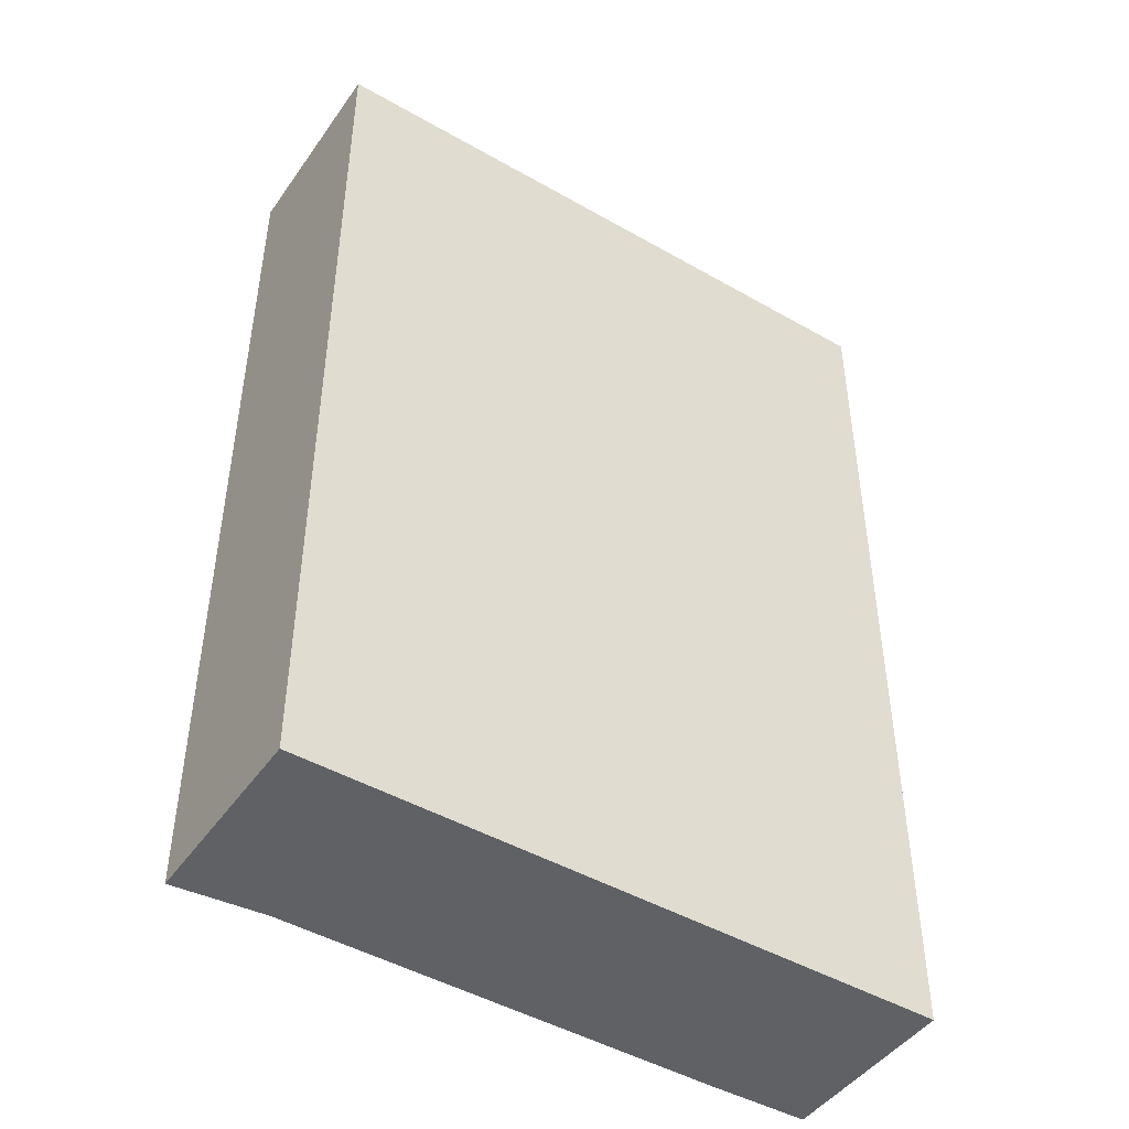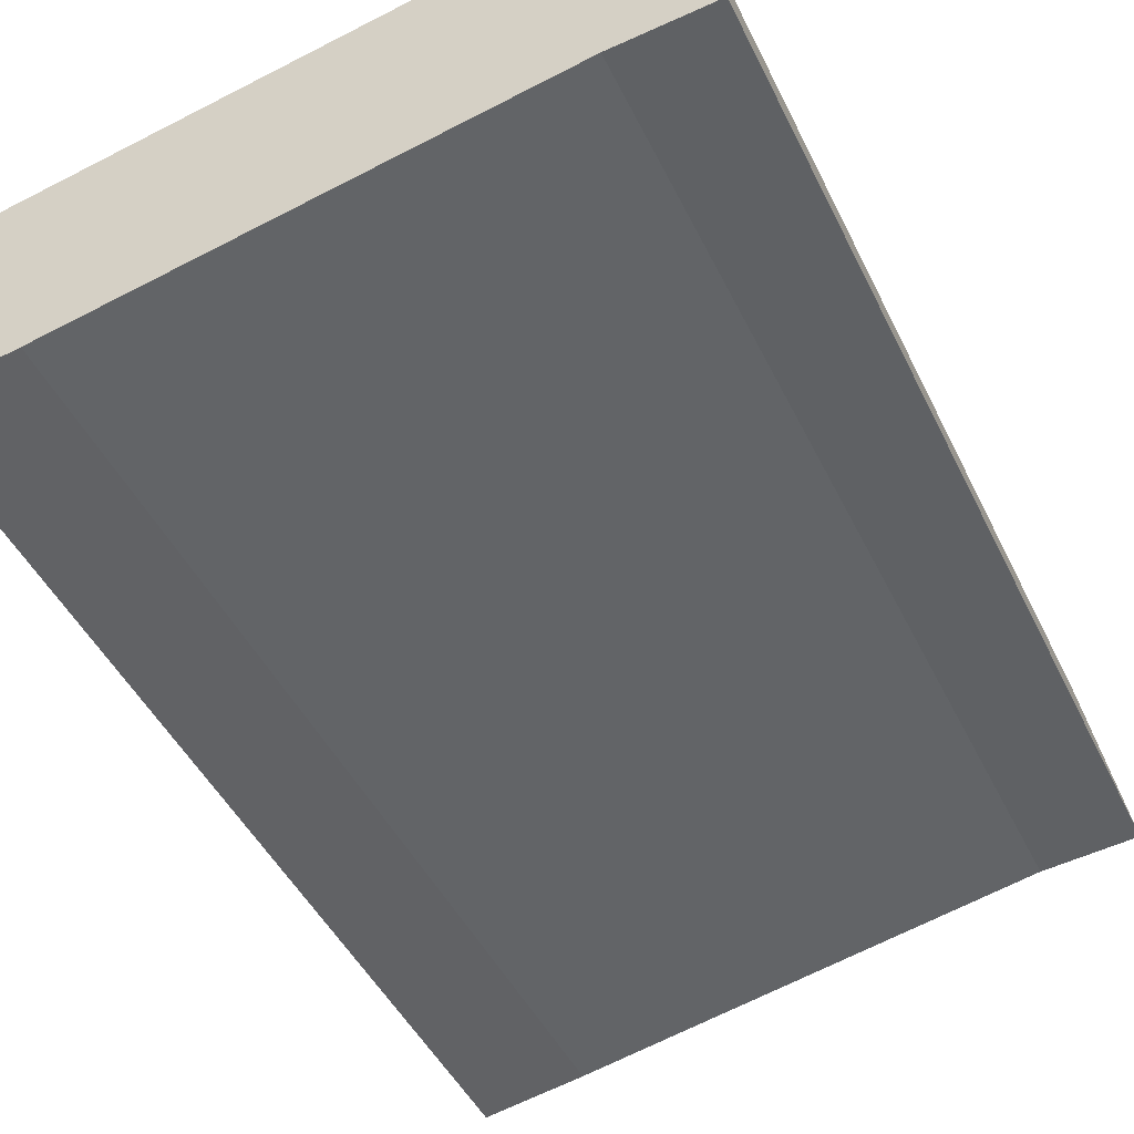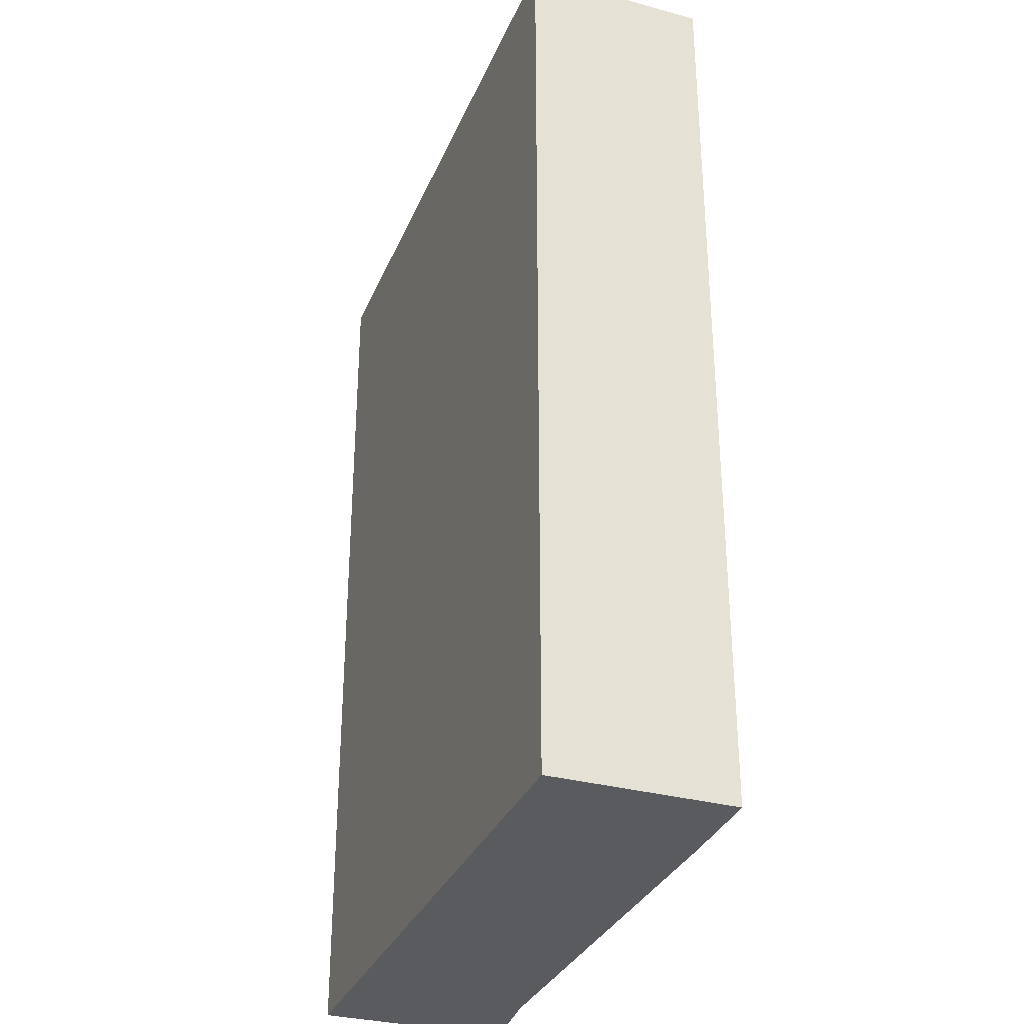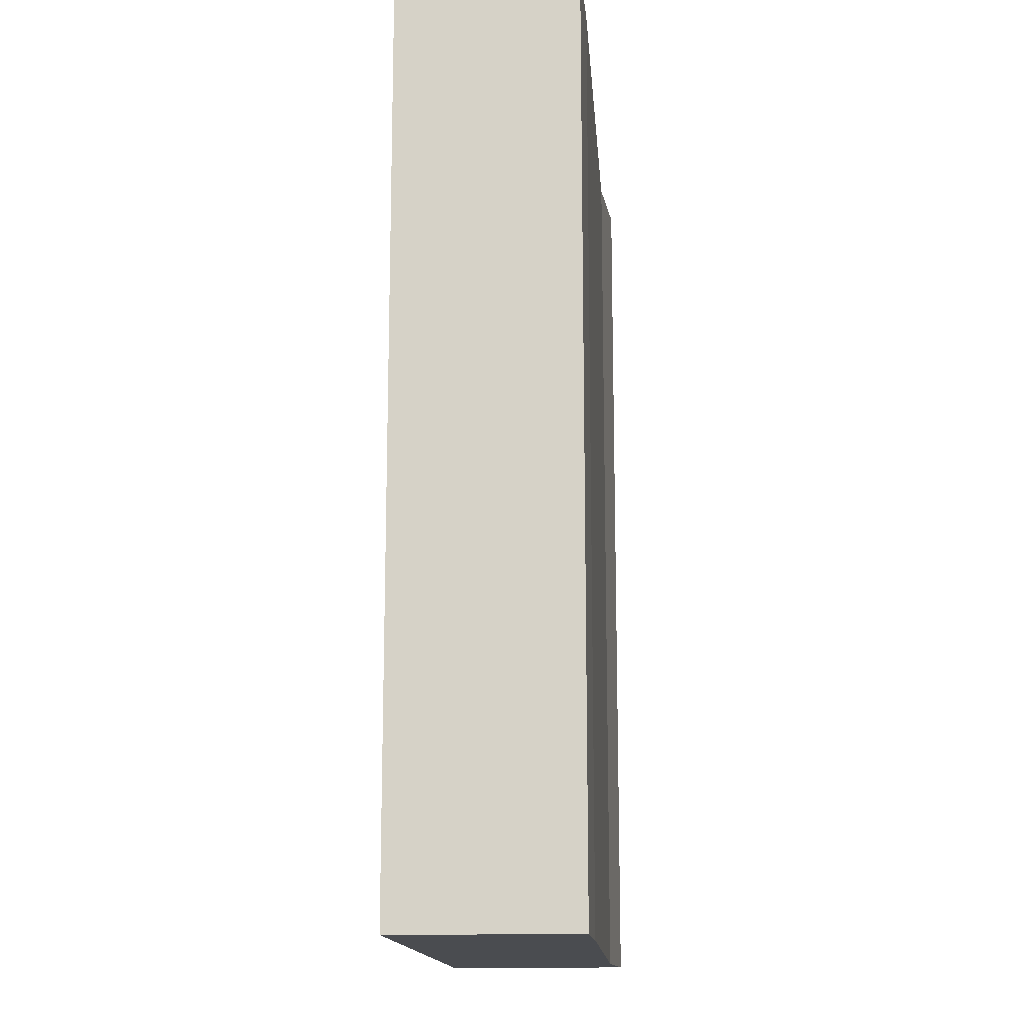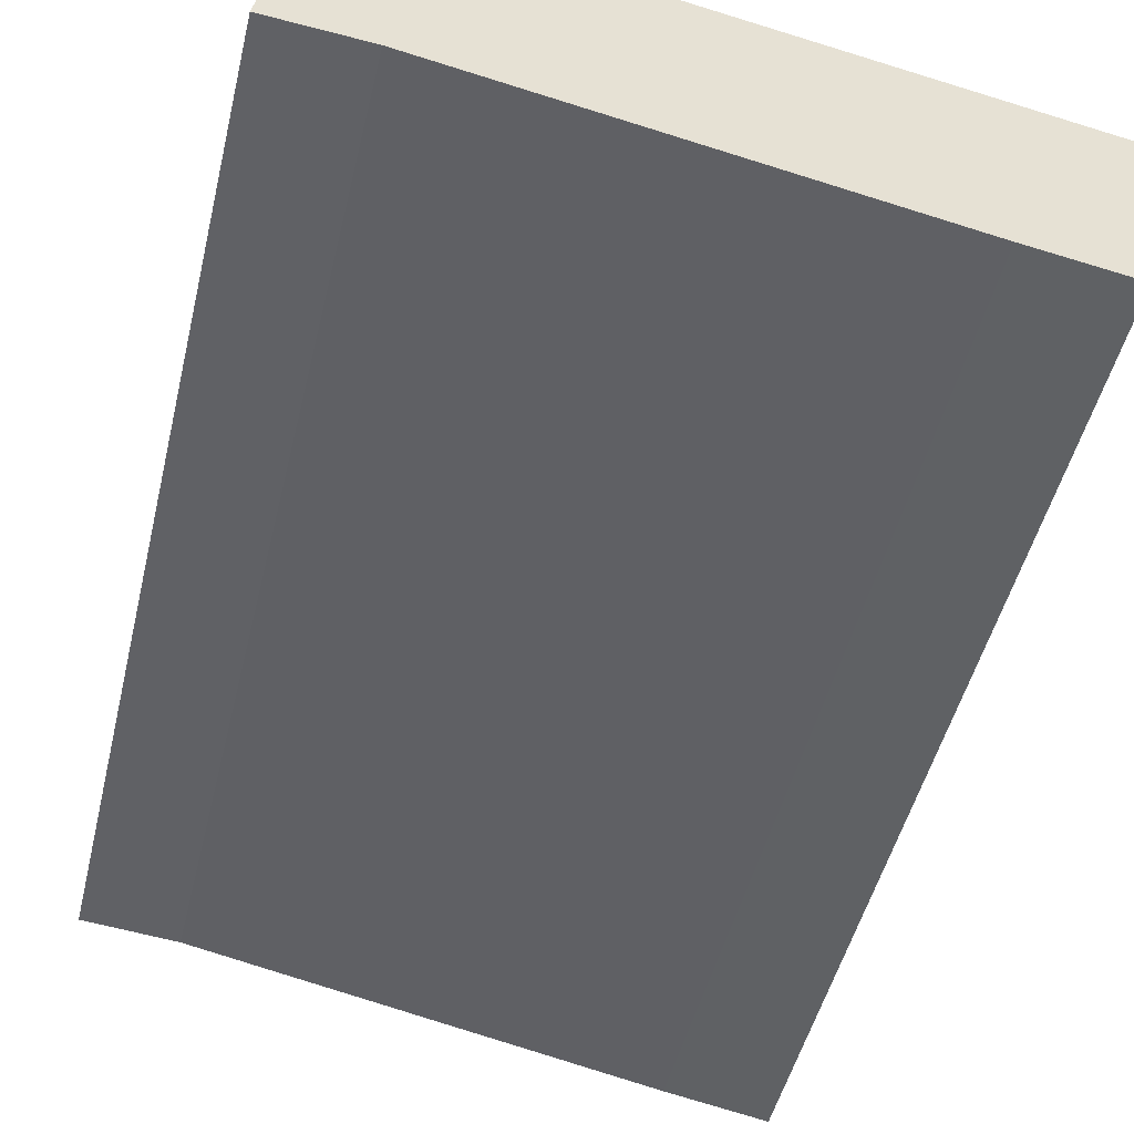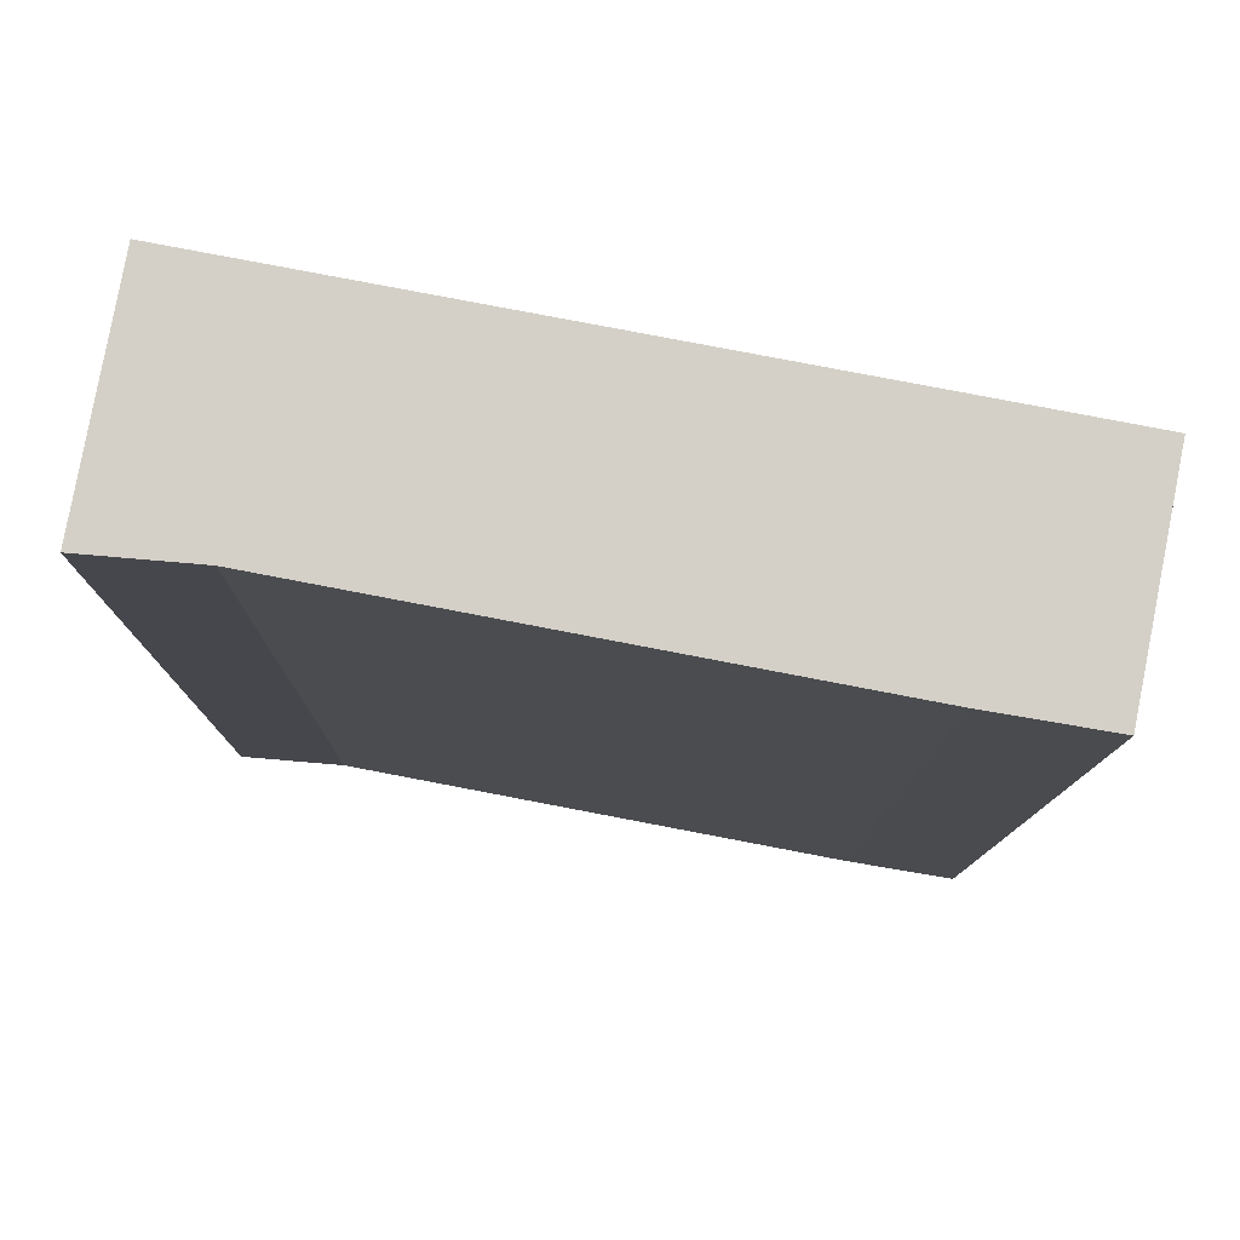
<metadata>
{"format":"obj","ext":"obj","renderer":"f3d","projection":"perspective","resolution":1024,"background":"white","views":[{"elev":-46.4,"azim":-22.5,"up":"+Y"},{"elev":-46.0,"azim":-155.2,"up":"+Z"},{"elev":-32.2,"azim":80.4,"up":"+Y"},{"elev":-14.7,"azim":105.1,"up":"+Y"},{"elev":-49.1,"azim":-13.5,"up":"+Z"},{"elev":-9.9,"azim":-0.4,"up":"+Z"}]}
</metadata>
<code>
v  2.819 4.948 -0.486
v  3.518 4.948 0.386
v  3.329 4.948 -0.572
v  0.484 4.948 -0.041
v  0.19 4.948 1.013
v  0 4.948 3.03e-16
v  0 0 0
v  0.19 -6.203e-17 1.013
v  3.518 -2.364e-17 0.386
v  3.329 3.502e-17 -0.572
v  0.484 2.511e-18 -0.041
v  2.819 2.976e-17 -0.486
g defaultobject
f 1 2 3
f 2 1 4
f 2 4 5
f 5 4 6
f 7 5 6
f 5 7 8
f 8 2 5
f 2 8 9
f 9 3 2
f 3 9 10
f 11 6 4
f 6 11 7
f 10 1 3
f 1 10 12
f 12 4 1
f 4 12 11
f 7 9 8
f 9 7 11
f 9 11 12
f 9 12 10

</code>
